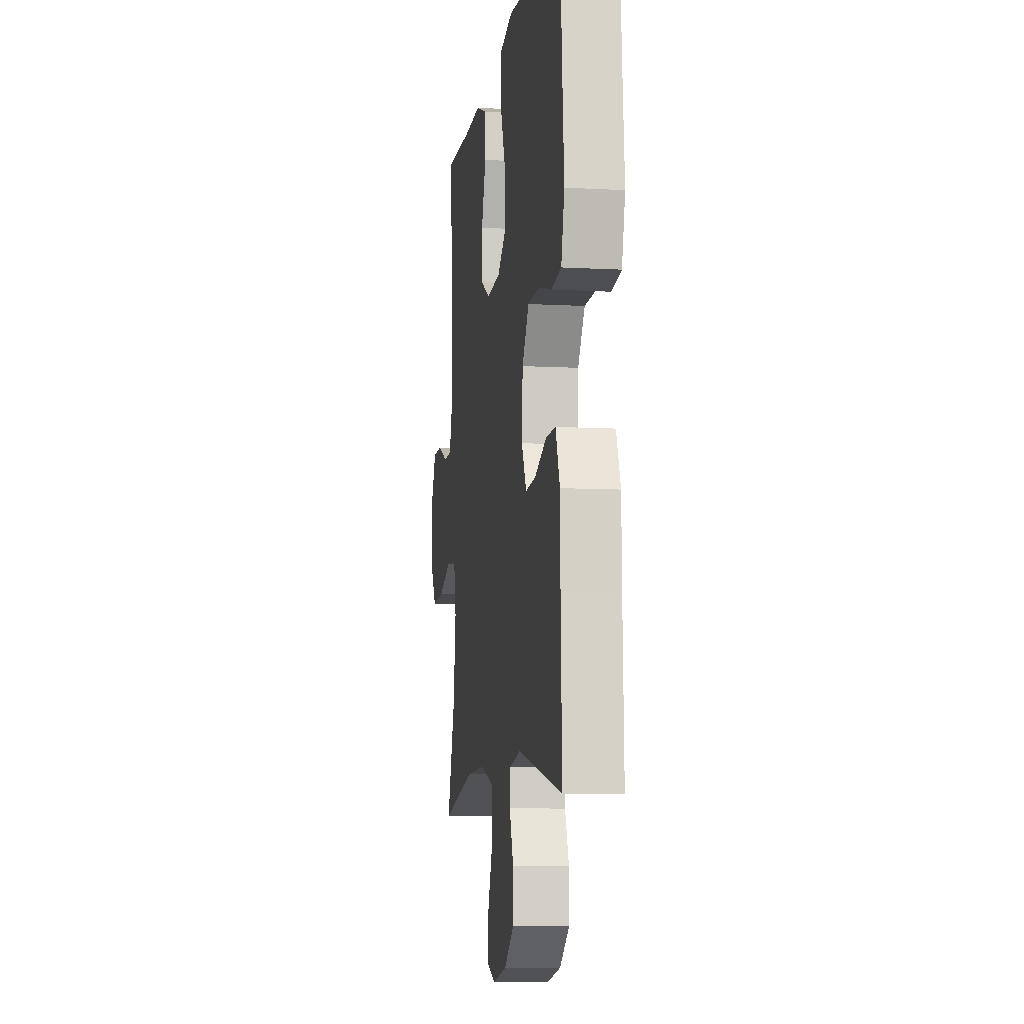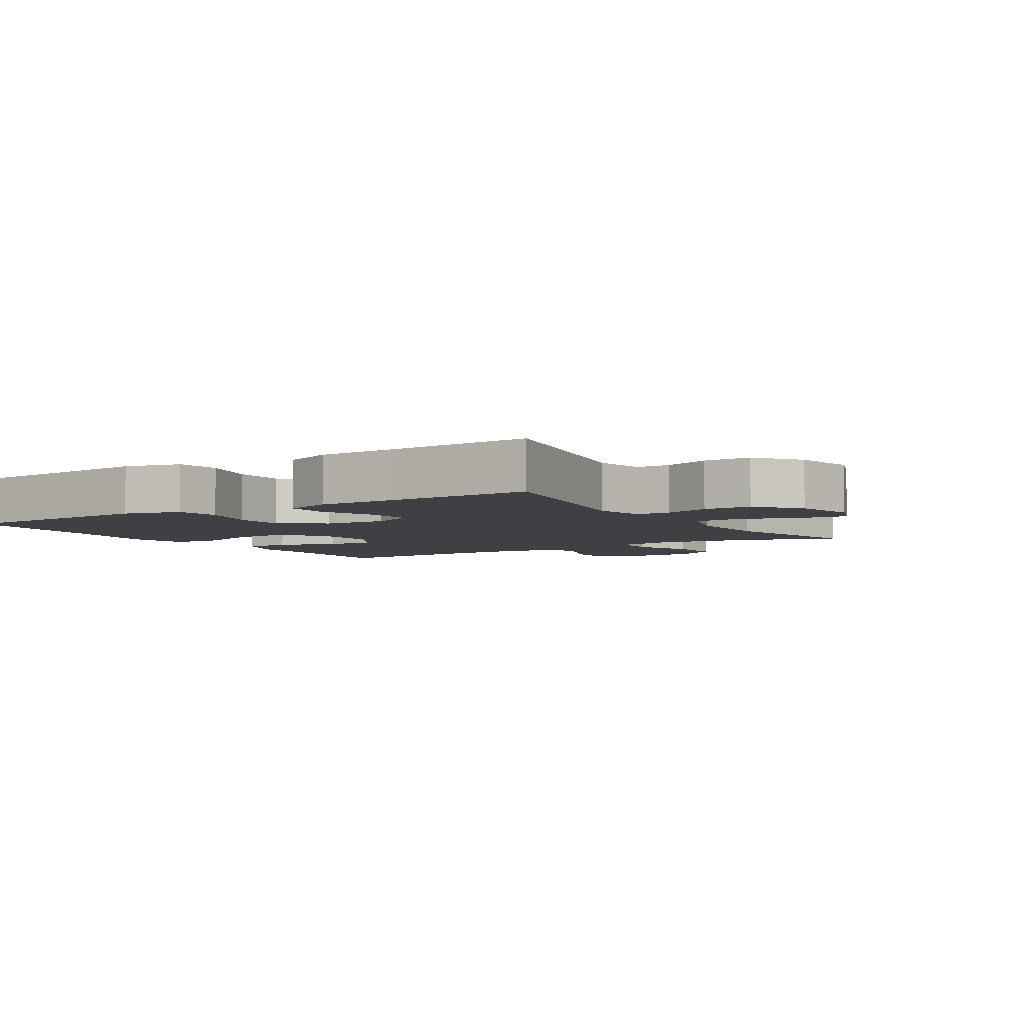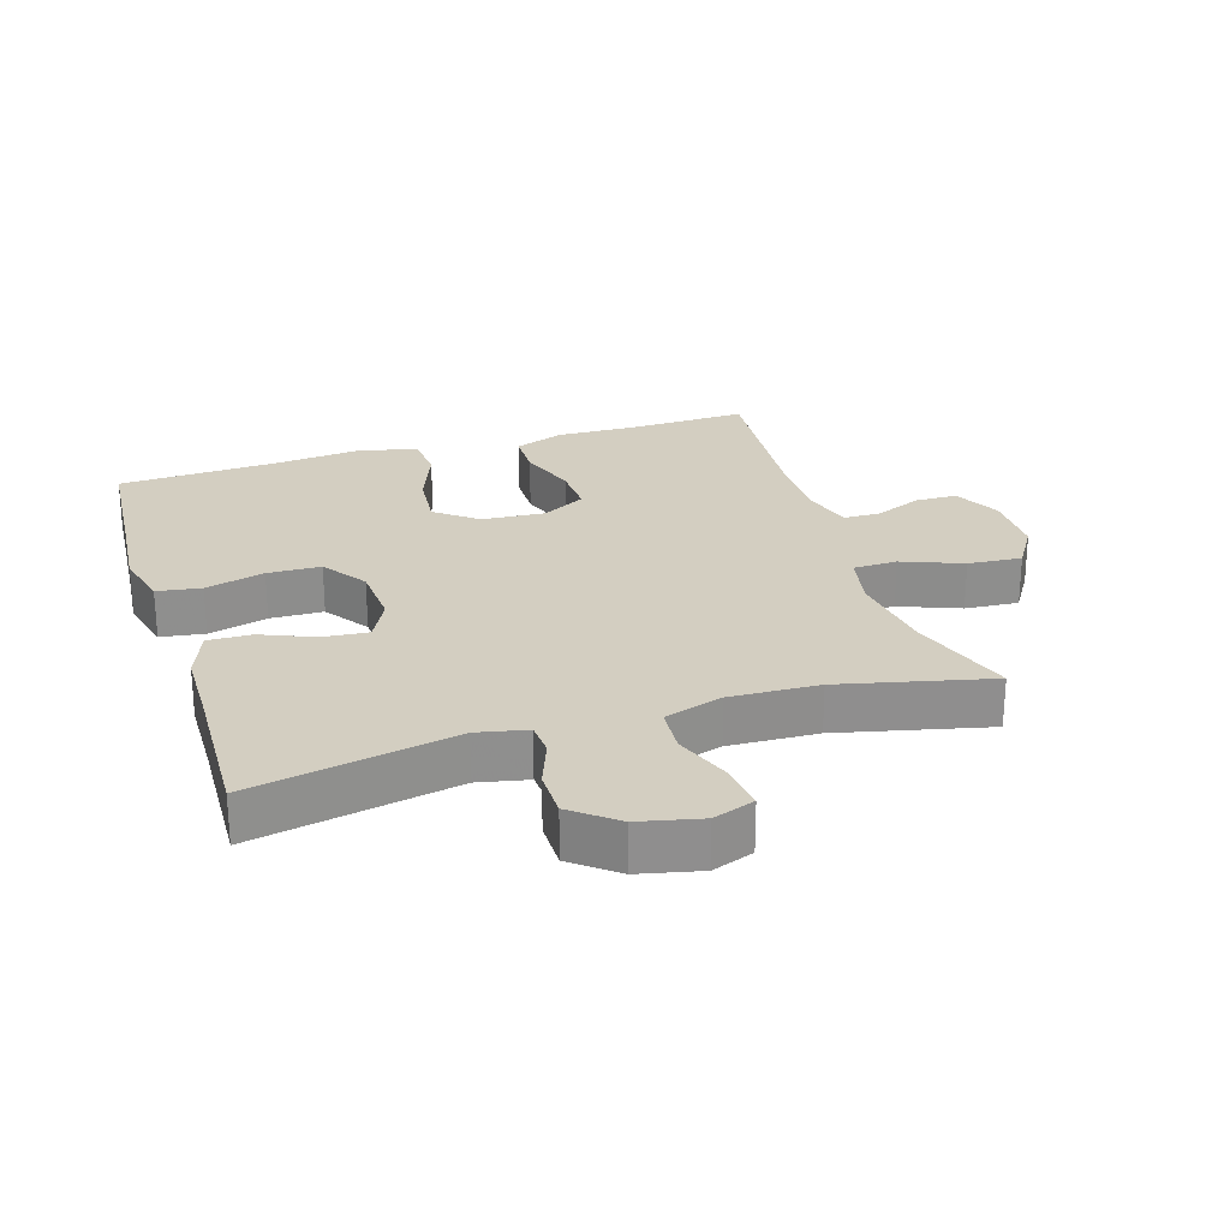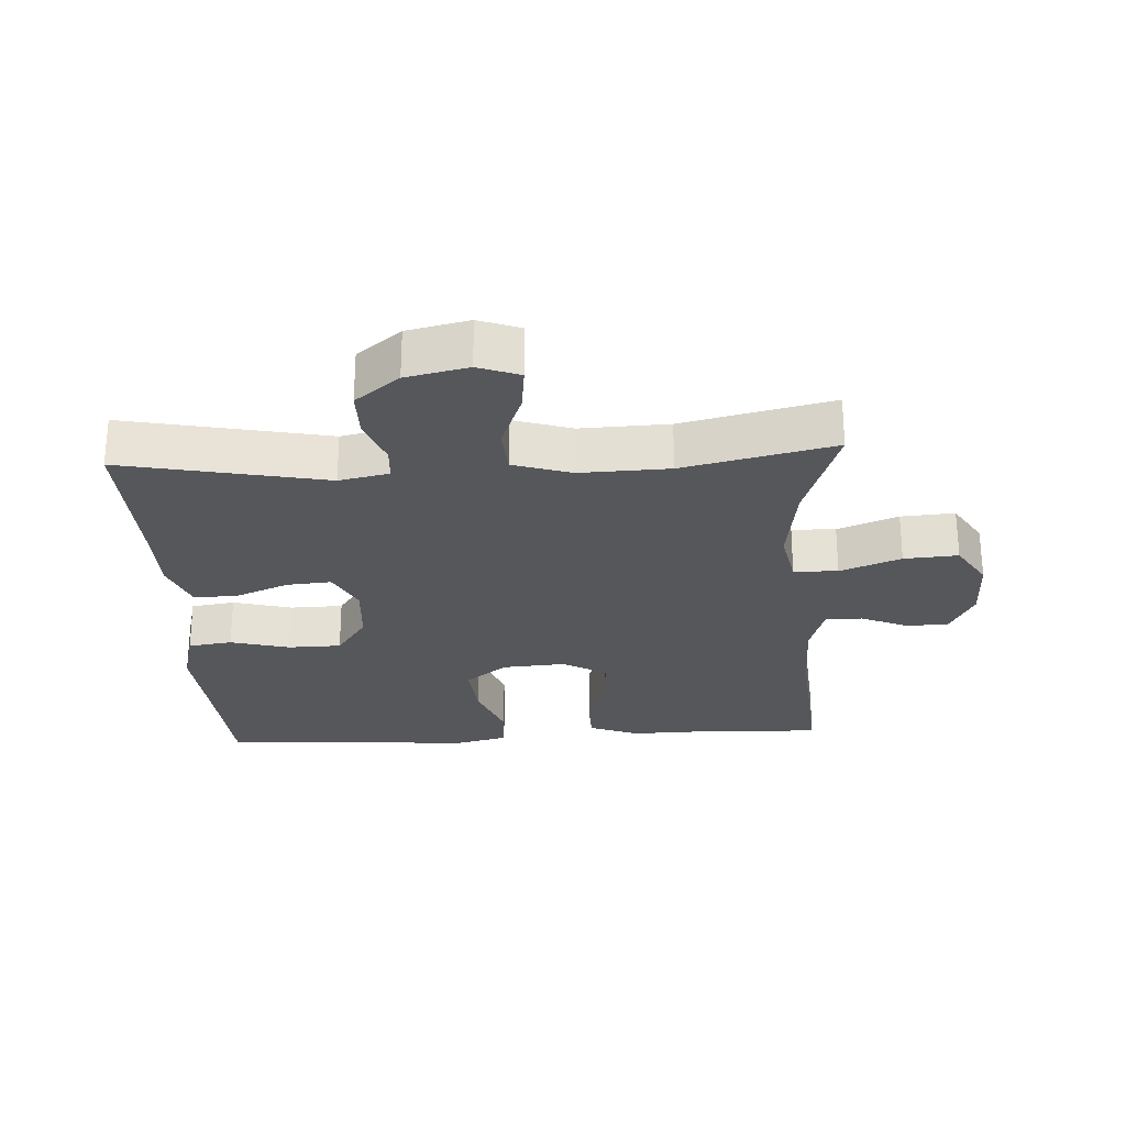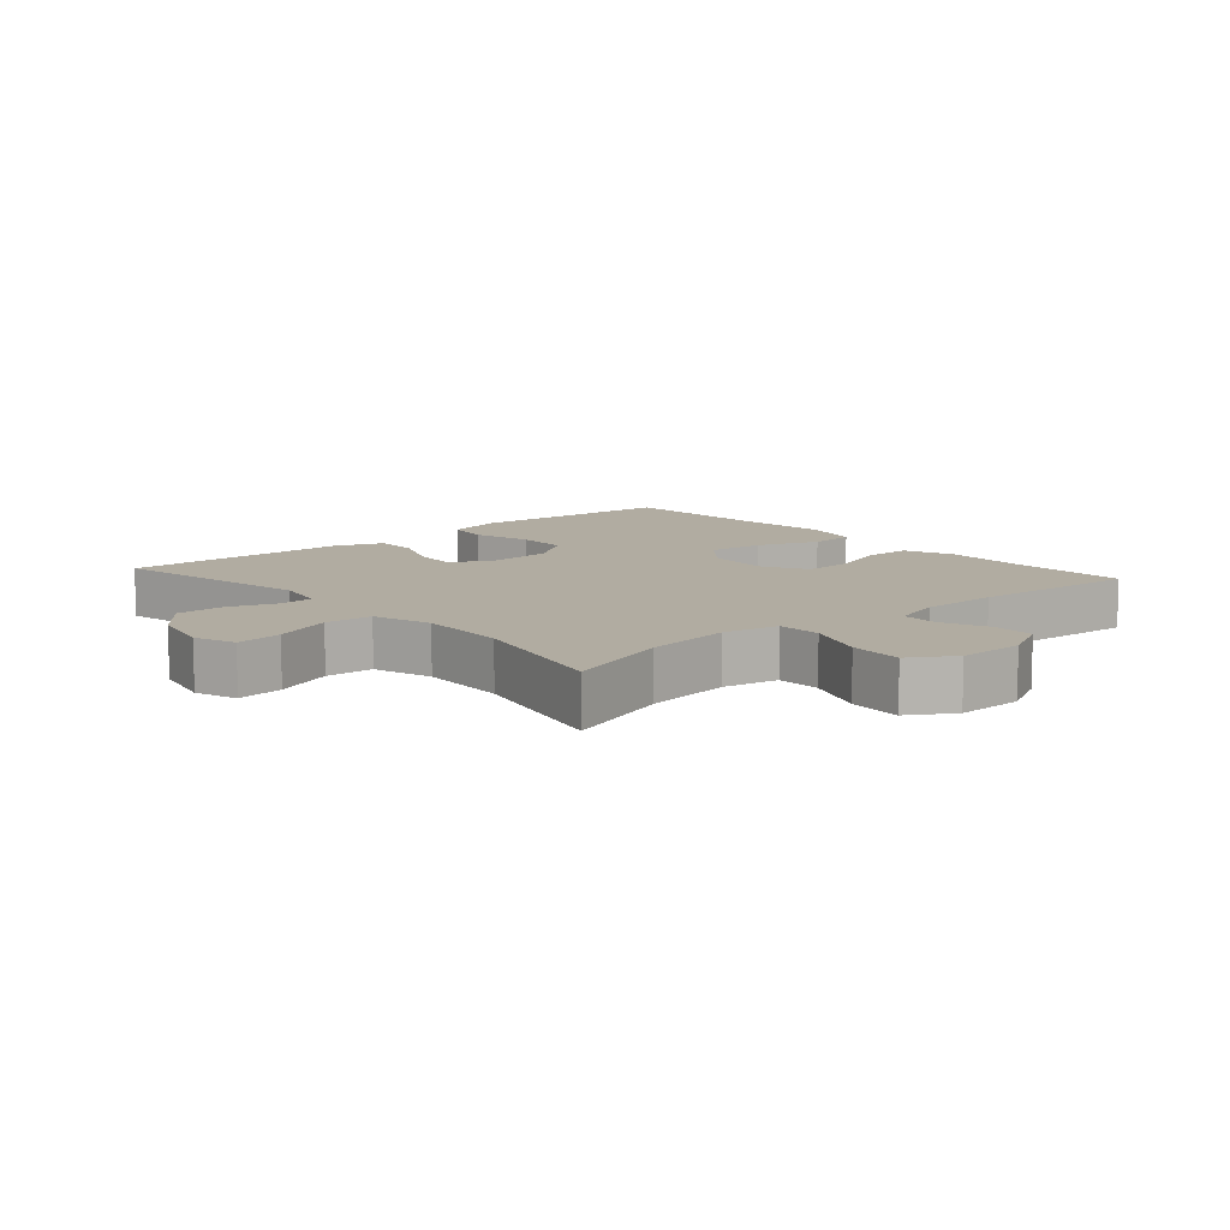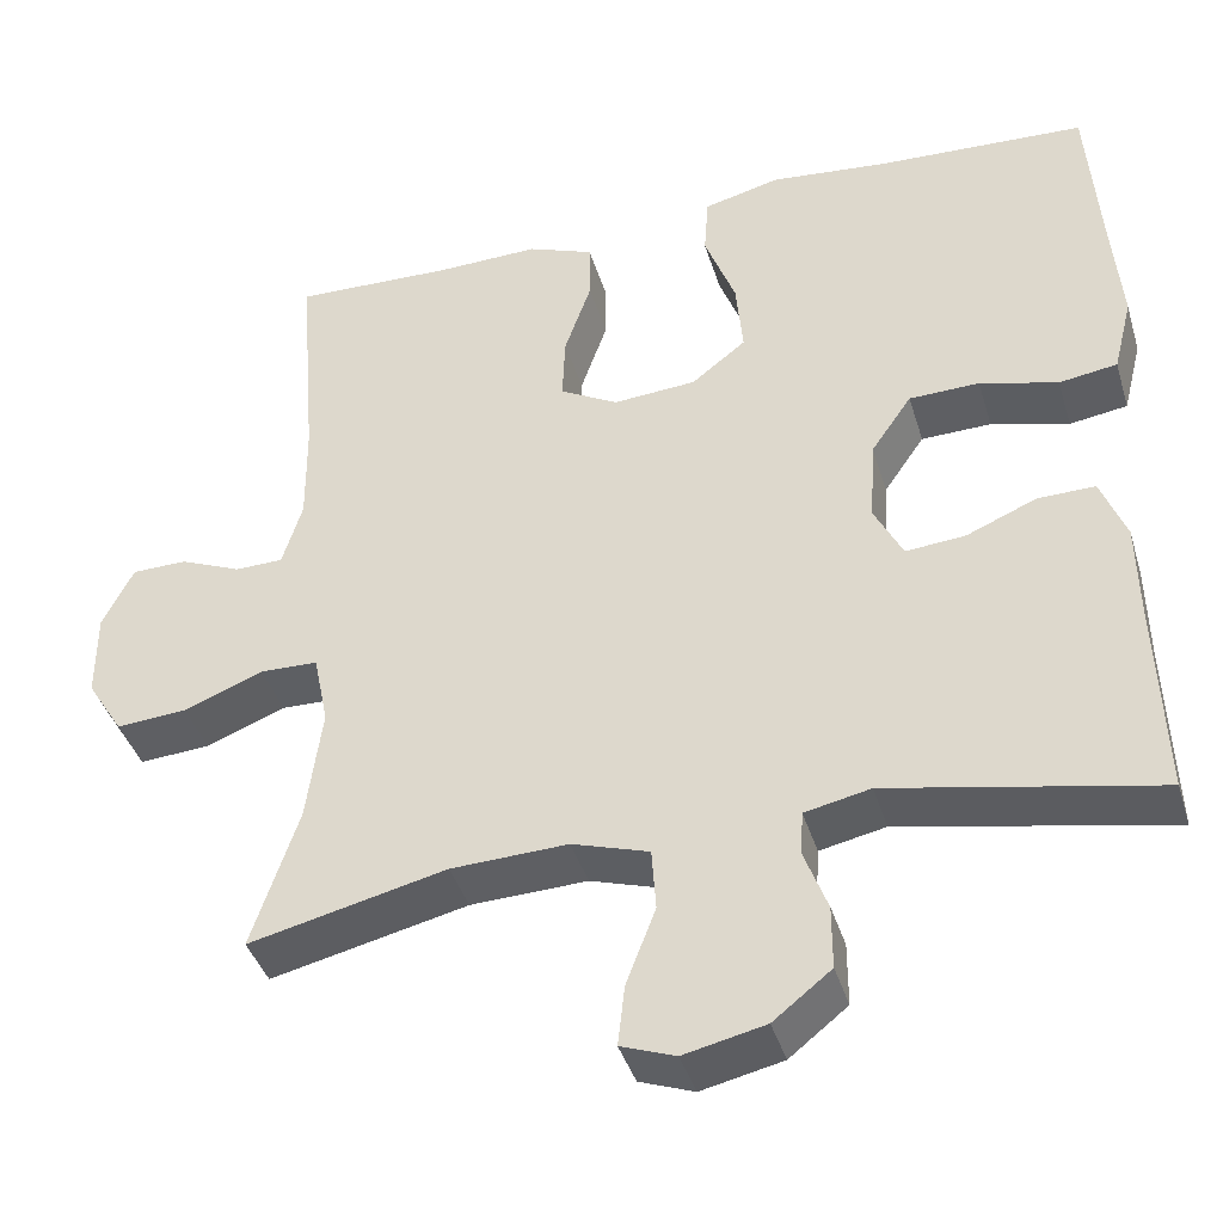
<metadata>
{"format":"obj","ext":"obj","renderer":"f3d","projection":"perspective","resolution":1024,"background":"white","views":[{"elev":-8.3,"azim":81.4,"up":"+Z"},{"elev":-4.9,"azim":122.2,"up":"+Y"},{"elev":25.3,"azim":162.6,"up":"+Y"},{"elev":-26.6,"azim":-176.9,"up":"+Y"},{"elev":10.2,"azim":-131.2,"up":"+Y"},{"elev":-40.4,"azim":16.4,"up":"+Z"}]}
</metadata>
<code>
v -0.5 0.07 -0.5
v -0.446 0.07 -0.338
v -0.428 0.07 -0.206
v -0.445 0.07 -0.122
v -0.512 0.07 -0.12
v -0.604 0.07 -0.156
v -0.686 0.07 -0.162
v -0.728 0.07 -0.095
v -0.728 0.07 0.006
v -0.692 0.07 0.077
v -0.628 0.07 0.078
v -0.557 0.07 0.048
v -0.501 0.07 0.049
v -0.478 0.07 0.125
v -0.479 0.07 0.243
v -0.5 0.07 0.5
v -0.314 0.07 0.494
v -0.196 0.07 0.497
v -0.12 0.07 0.468
v -0.119 0.07 0.398
v -0.15 0.07 0.309
v -0.153 0.07 0.233
v -0.086 0.07 0.196
v 0.01 0.07 0.203
v 0.073 0.07 0.252
v 0.065 0.07 0.339
v 0.029 0.07 0.434
v 0.034 0.07 0.504
v 0.122 0.07 0.526
v 0.259 0.07 0.512
v 0.5 0.07 0.5
v 0.514 0.07 0.31
v 0.525 0.07 0.18
v 0.503 0.07 0.093
v 0.436 0.07 0.083
v 0.346 0.07 0.107
v 0.265 0.07 0.105
v 0.218 0.07 0.037
v 0.212 0.07 -0.059
v 0.245 0.07 -0.124
v 0.314 0.07 -0.118
v 0.395 0.07 -0.084
v 0.461 0.07 -0.083
v 0.49 0.07 -0.158
v 0.492 0.07 -0.276
v 0.5 0.07 -0.5
v 0.191 0.07 -0.438
v 0.115 0.07 -0.454
v 0.112 0.07 -0.505
v 0.139 0.07 -0.577
v 0.139 0.07 -0.65
v 0.072 0.07 -0.703
v -0.022 0.07 -0.724
v -0.085 0.07 -0.701
v -0.077 0.07 -0.631
v -0.043 0.07 -0.542
v -0.048 0.07 -0.47
v -0.137 0.07 -0.442
v -0.272 0.07 -0.447
v -0.5 0 -0.5
v -0.446 0 -0.338
v -0.428 0 -0.206
v -0.445 0 -0.122
v -0.512 0 -0.12
v -0.604 0 -0.156
v -0.686 0 -0.162
v -0.728 0 -0.095
v -0.728 0 0.006
v -0.692 0 0.077
v -0.628 0 0.078
v -0.557 0 0.048
v -0.501 0 0.049
v -0.478 0 0.125
v -0.479 0 0.243
v -0.5 0 0.5
v -0.314 0 0.494
v -0.196 0 0.497
v -0.12 0 0.468
v -0.119 0 0.398
v -0.15 0 0.309
v -0.153 0 0.233
v -0.086 0 0.196
v 0.01 0 0.203
v 0.073 0 0.252
v 0.065 0 0.339
v 0.029 0 0.434
v 0.034 0 0.504
v 0.122 0 0.526
v 0.259 0 0.512
v 0.5 0 0.5
v 0.514 0 0.31
v 0.525 0 0.18
v 0.503 0 0.093
v 0.436 0 0.083
v 0.346 0 0.107
v 0.265 0 0.105
v 0.218 0 0.037
v 0.212 0 -0.059
v 0.245 0 -0.124
v 0.314 0 -0.118
v 0.395 0 -0.084
v 0.461 0 -0.083
v 0.49 0 -0.158
v 0.492 0 -0.276
v 0.5 0 -0.5
v 0.191 0 -0.438
v 0.115 0 -0.454
v 0.112 0 -0.505
v 0.139 0 -0.577
v 0.139 0 -0.65
v 0.072 0 -0.703
v -0.022 0 -0.724
v -0.085 0 -0.701
v -0.077 0 -0.631
v -0.043 0 -0.542
v -0.048 0 -0.47
v -0.137 0 -0.442
v -0.272 0 -0.447
f 54 55 56
f 53 54 56
f 52 53 56
f 51 52 56
f 50 51 56
f 49 50 56
f 48 49 56 57
f 47 48 57 58
f 45 46 47
f 45 47 58
f 44 45 58
f 43 44 58
f 42 43 58
f 41 42 58
f 34 35 36
f 33 34 36
f 32 33 36
f 32 36 37
f 31 32 37
f 30 31 37
f 30 37 38
f 29 30 38
f 28 29 38
f 27 28 38
f 26 27 38
f 19 20 21
f 18 19 21
f 17 18 21
f 17 21 22
f 16 17 22
f 15 16 22
f 14 15 22 23
f 10 11 12
f 9 10 12
f 8 9 12
f 7 8 12
f 6 7 12
f 5 6 12
f 4 5 12 13
f 59 1 2
f 59 2 3
f 58 59 3
f 41 58 3
f 40 41 3
f 25 26 38 39
f 14 23 24
f 13 14 24
f 4 13 24
f 3 4 24
f 40 3 24
f 39 40 24
f 24 25 39
f 115 114 113
f 115 113 112
f 115 112 111
f 115 111 110
f 115 110 109
f 115 109 108
f 116 115 108 107
f 117 116 107 106
f 106 105 104
f 117 106 104
f 117 104 103
f 117 103 102
f 117 102 101
f 117 101 100
f 95 94 93
f 95 93 92
f 95 92 91
f 96 95 91
f 96 91 90
f 96 90 89
f 97 96 89
f 97 89 88
f 97 88 87
f 97 87 86
f 97 86 85
f 80 79 78
f 80 78 77
f 80 77 76
f 81 80 76
f 81 76 75
f 81 75 74
f 82 81 74 73
f 71 70 69
f 71 69 68
f 71 68 67
f 71 67 66
f 71 66 65
f 71 65 64
f 72 71 64 63
f 61 60 118
f 62 61 118
f 62 118 117
f 62 117 100
f 62 100 99
f 98 97 85 84
f 83 82 73
f 83 73 72
f 83 72 63
f 83 63 62
f 83 62 99
f 83 99 98
f 98 84 83
f 1 60 61 2
f 2 61 62 3
f 3 62 63 4
f 4 63 64 5
f 5 64 65 6
f 6 65 66 7
f 7 66 67 8
f 8 67 68 9
f 9 68 69 10
f 10 69 70 11
f 11 70 71 12
f 12 71 72 13
f 13 72 73 14
f 14 73 74 15
f 15 74 75 16
f 16 75 76 17
f 17 76 77 18
f 18 77 78 19
f 19 78 79 20
f 20 79 80 21
f 21 80 81 22
f 22 81 82 23
f 23 82 83 24
f 24 83 84 25
f 25 84 85 26
f 26 85 86 27
f 27 86 87 28
f 28 87 88 29
f 29 88 89 30
f 30 89 90 31
f 31 90 91 32
f 32 91 92 33
f 33 92 93 34
f 34 93 94 35
f 35 94 95 36
f 36 95 96 37
f 37 96 97 38
f 38 97 98 39
f 39 98 99 40
f 40 99 100 41
f 41 100 101 42
f 42 101 102 43
f 43 102 103 44
f 44 103 104 45
f 45 104 105 46
f 46 105 106 47
f 47 106 107 48
f 48 107 108 49
f 49 108 109 50
f 50 109 110 51
f 51 110 111 52
f 52 111 112 53
f 53 112 113 54
f 54 113 114 55
f 55 114 115 56
f 56 115 116 57
f 57 116 117 58
f 58 117 118 59
f 59 118 60 1

</code>
